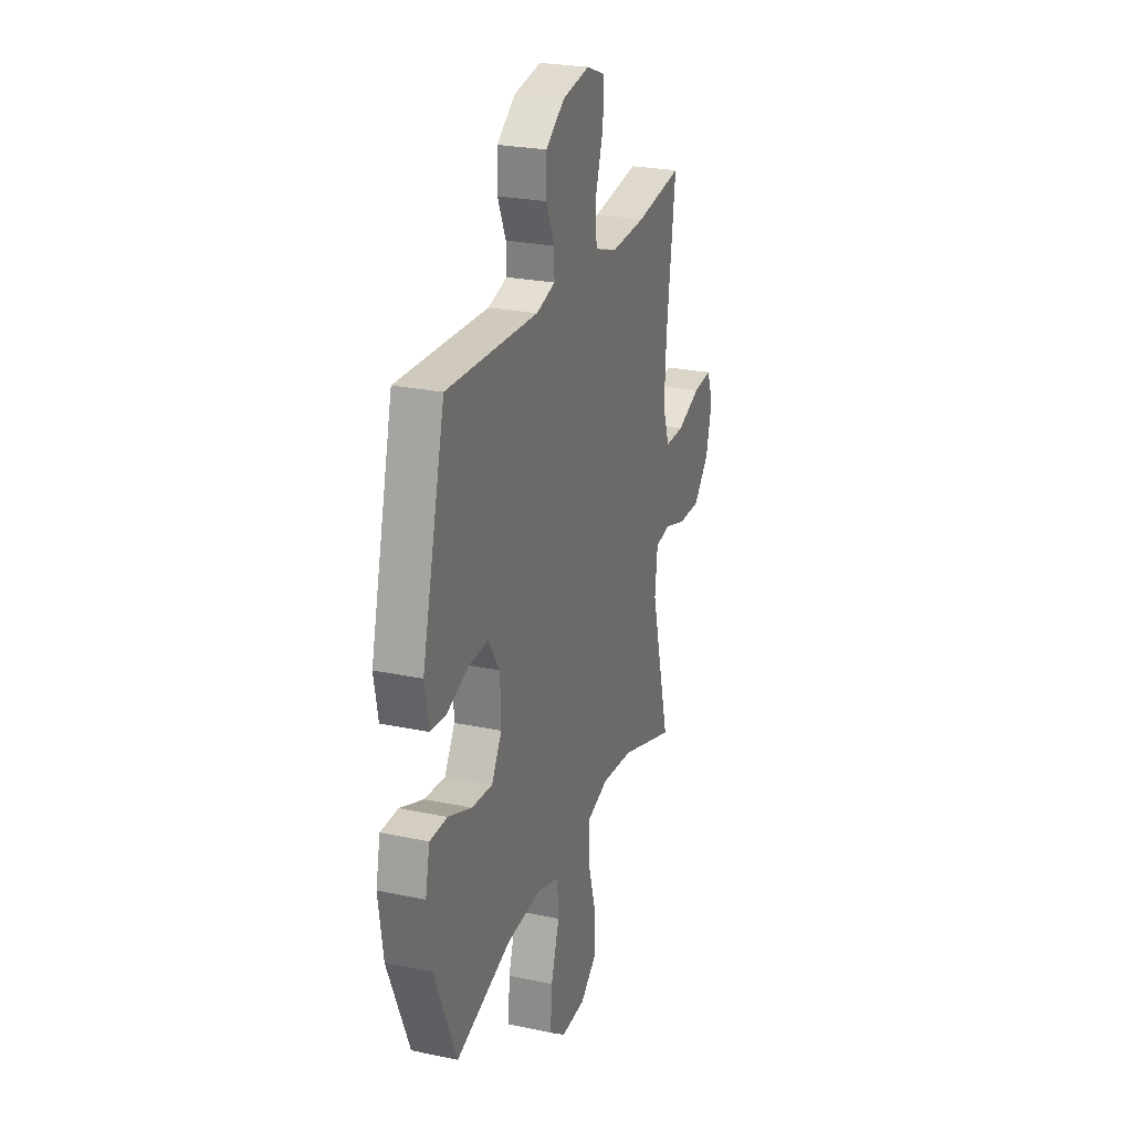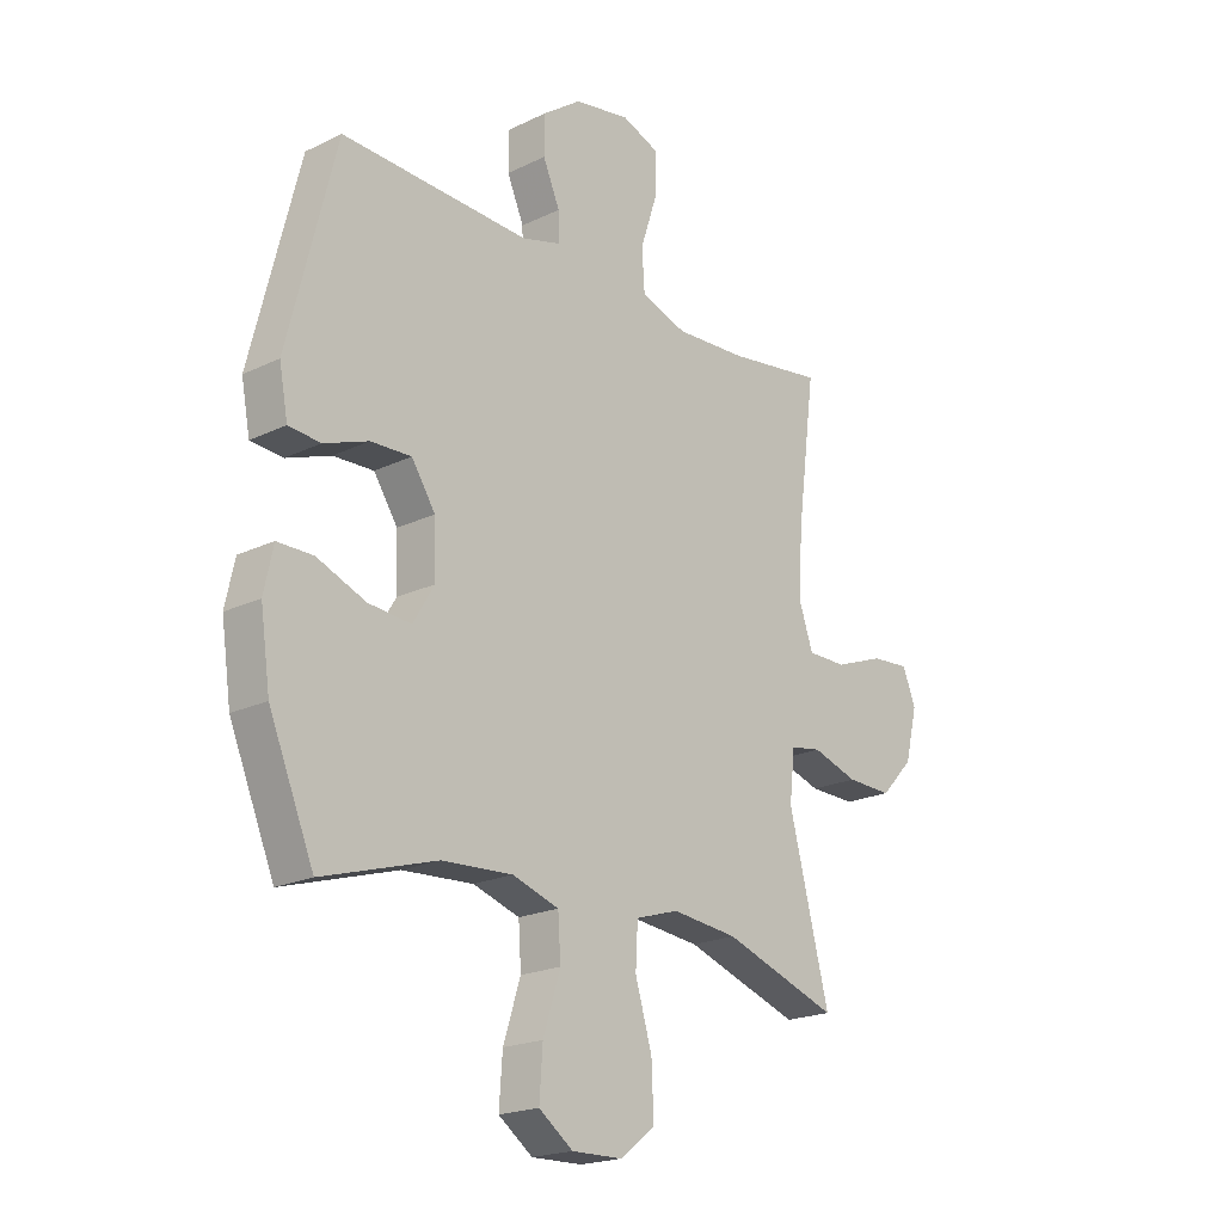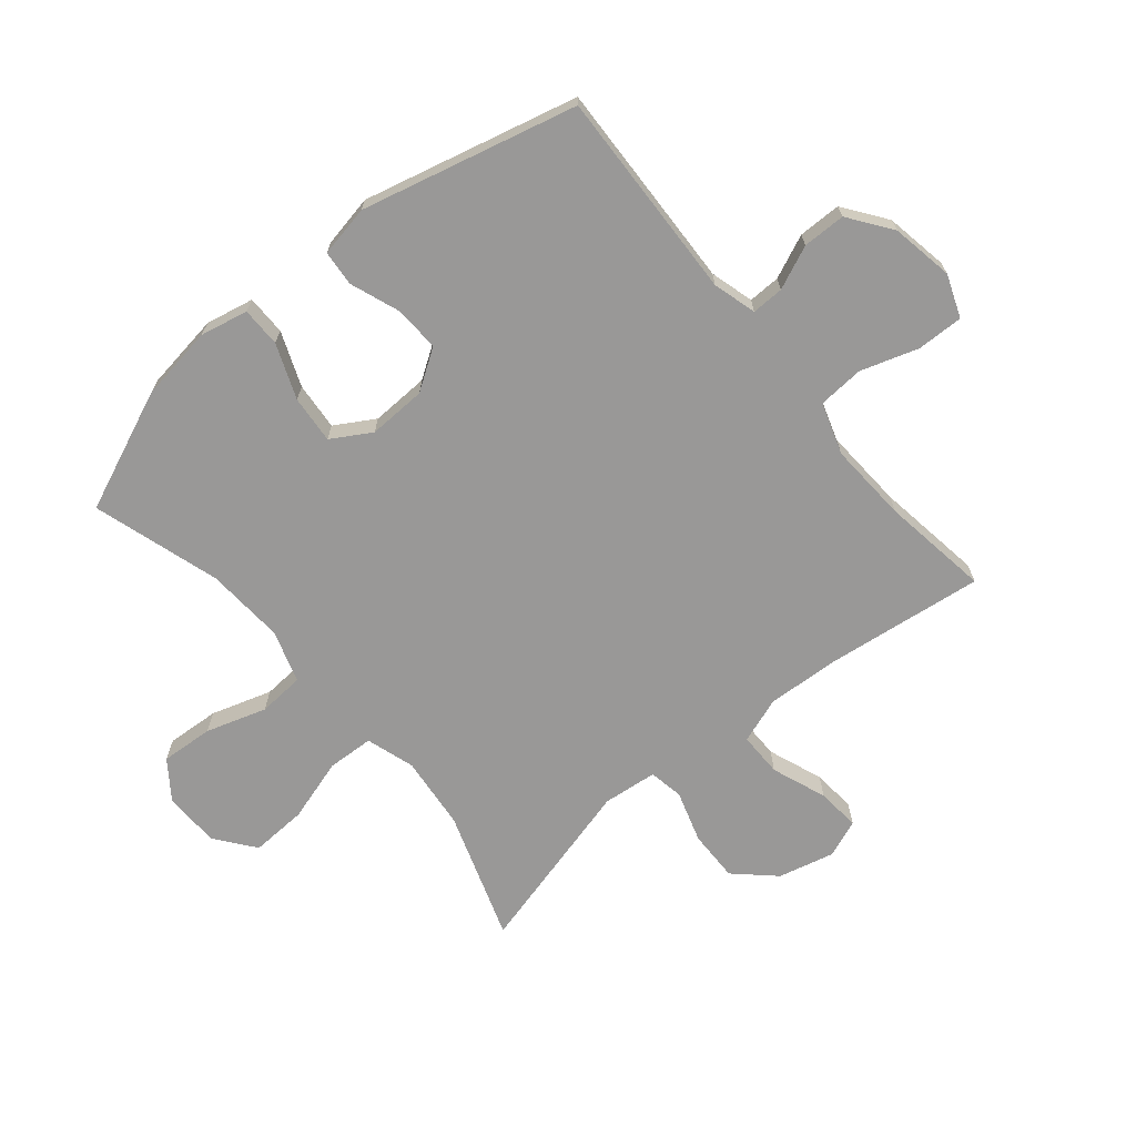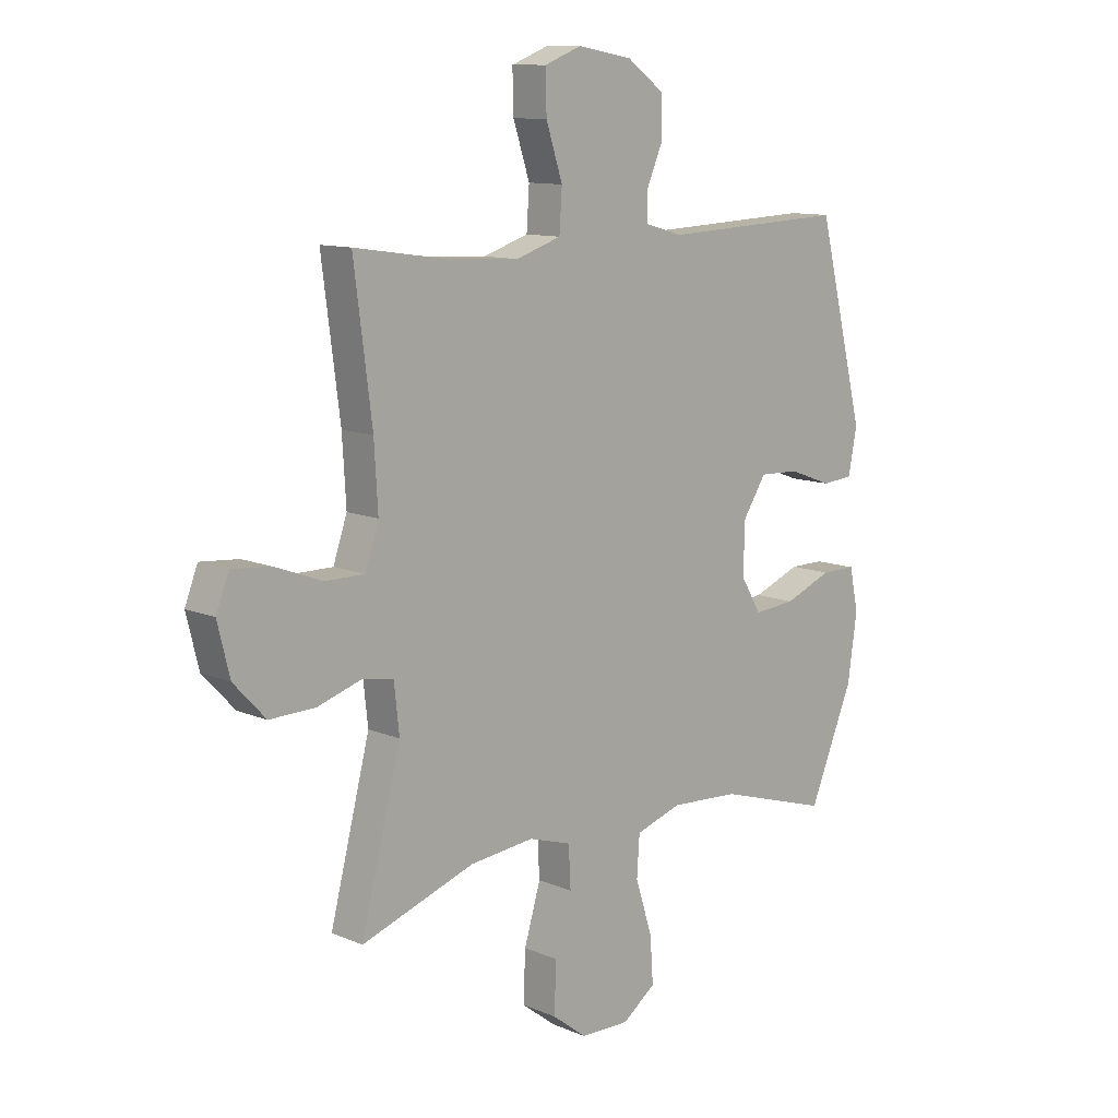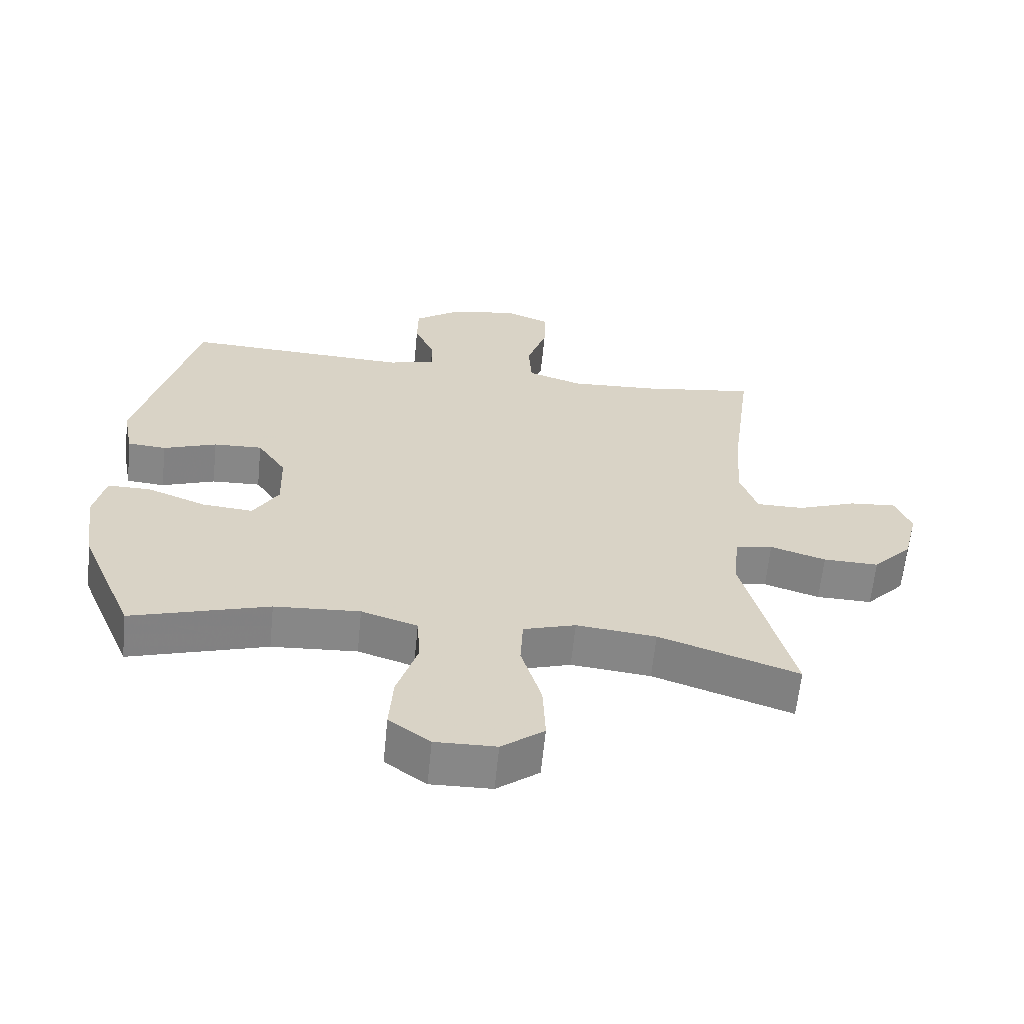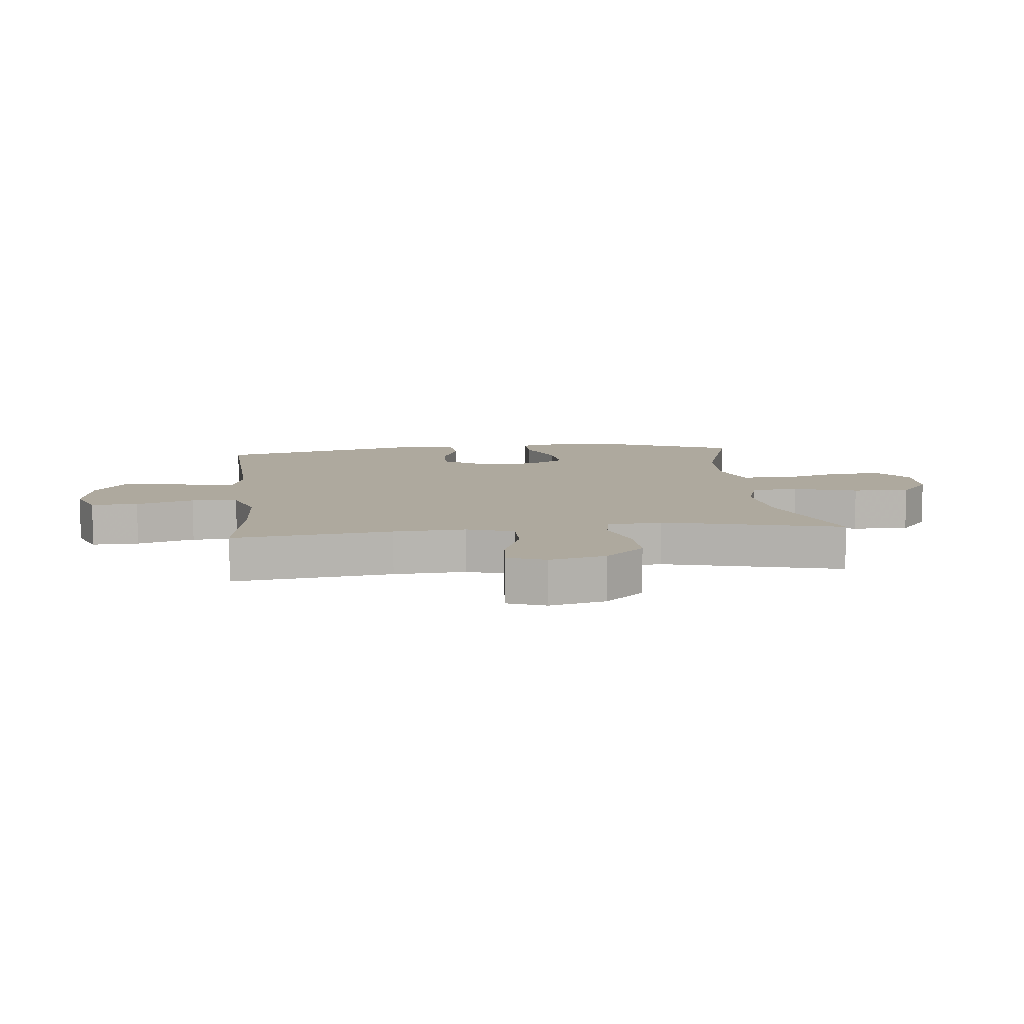
<metadata>
{"format":"obj","ext":"obj","renderer":"f3d","projection":"perspective","resolution":1024,"background":"white","views":[{"elev":25.2,"azim":-71.2,"up":"+Z"},{"elev":-20.3,"azim":-48.6,"up":"+Z"},{"elev":-68.7,"azim":-50.1,"up":"+Y"},{"elev":11.2,"azim":135.9,"up":"+Z"},{"elev":-62.4,"azim":-5.7,"up":"+Z"},{"elev":9.1,"azim":83.8,"up":"+Y"}]}
</metadata>
<code>
v 0.5 0.07 -0.5
v 0.287 0.07 -0.427
v 0.165 0.07 -0.414
v 0.085 0.07 -0.439
v 0.081 0.07 -0.516
v 0.112 0.07 -0.62
v 0.116 0.07 -0.713
v 0.051 0.07 -0.763
v -0.042 0.07 -0.765
v -0.105 0.07 -0.719
v -0.099 0.07 -0.632
v -0.067 0.07 -0.532
v -0.072 0.07 -0.456
v -0.158 0.07 -0.428
v -0.289 0.07 -0.436
v -0.5 0.07 -0.5
v -0.583 0.07 -0.301
v -0.601 0.07 -0.176
v -0.584 0.07 -0.097
v -0.518 0.07 -0.097
v -0.428 0.07 -0.133
v -0.349 0.07 -0.14
v -0.31 0.07 -0.075
v -0.313 0.07 0.021
v -0.357 0.07 0.088
v -0.432 0.07 0.085
v -0.514 0.07 0.055
v -0.573 0.07 0.06
v -0.589 0.07 0.145
v -0.5 0.07 0.5
v -0.152 0.07 0.485
v -0.08 0.07 0.505
v -0.081 0.07 0.558
v -0.112 0.07 0.63
v -0.111 0.07 0.701
v -0.04 0.07 0.752
v 0.063 0.07 0.77
v 0.133 0.07 0.743
v 0.131 0.07 0.666
v 0.1 0.07 0.571
v 0.105 0.07 0.495
v 0.19 0.07 0.467
v 0.322 0.07 0.474
v 0.5 0.07 0.5
v 0.466 0.07 0.238
v 0.459 0.07 0.119
v 0.485 0.07 0.043
v 0.558 0.07 0.043
v 0.649 0.07 0.077
v 0.721 0.07 0.083
v 0.745 0.07 0.021
v 0.722 0.07 -0.072
v 0.662 0.07 -0.136
v 0.577 0.07 -0.134
v 0.492 0.07 -0.107
v 0.435 0.07 -0.117
v 0.425 0.07 -0.207
v 0.5 0 -0.5
v 0.287 0 -0.427
v 0.165 0 -0.414
v 0.085 0 -0.439
v 0.081 0 -0.516
v 0.112 0 -0.62
v 0.116 0 -0.713
v 0.051 0 -0.763
v -0.042 0 -0.765
v -0.105 0 -0.719
v -0.099 0 -0.632
v -0.067 0 -0.532
v -0.072 0 -0.456
v -0.158 0 -0.428
v -0.289 0 -0.436
v -0.5 0 -0.5
v -0.583 0 -0.301
v -0.601 0 -0.176
v -0.584 0 -0.097
v -0.518 0 -0.097
v -0.428 0 -0.133
v -0.349 0 -0.14
v -0.31 0 -0.075
v -0.313 0 0.021
v -0.357 0 0.088
v -0.432 0 0.085
v -0.514 0 0.055
v -0.573 0 0.06
v -0.589 0 0.145
v -0.5 0 0.5
v -0.152 0 0.485
v -0.08 0 0.505
v -0.081 0 0.558
v -0.112 0 0.63
v -0.111 0 0.701
v -0.04 0 0.752
v 0.063 0 0.77
v 0.133 0 0.743
v 0.131 0 0.666
v 0.1 0 0.571
v 0.105 0 0.495
v 0.19 0 0.467
v 0.322 0 0.474
v 0.5 0 0.5
v 0.466 0 0.238
v 0.459 0 0.119
v 0.485 0 0.043
v 0.558 0 0.043
v 0.649 0 0.077
v 0.721 0 0.083
v 0.745 0 0.021
v 0.722 0 -0.072
v 0.662 0 -0.136
v 0.577 0 -0.134
v 0.492 0 -0.107
v 0.435 0 -0.117
v 0.425 0 -0.207
f 53 54 55
f 52 53 55
f 51 52 55
f 50 51 55
f 49 50 55
f 48 49 55
f 47 48 55 56
f 46 47 56
f 45 46 56 57
f 43 44 45
f 42 43 45 57
f 38 39 40
f 37 38 40
f 36 37 40
f 35 36 40
f 34 35 40
f 33 34 40
f 32 33 40 41
f 57 1 2
f 42 57 2
f 41 42 2
f 32 41 2
f 31 32 2
f 29 30 31
f 28 29 31
f 27 28 31
f 26 27 31
f 19 20 21
f 18 19 21
f 17 18 21
f 16 17 21
f 15 16 21
f 14 15 21 22
f 13 14 22 23
f 10 11 12
f 9 10 12
f 8 9 12
f 7 8 12
f 6 7 12
f 5 6 12
f 4 5 12 13
f 13 23 24
f 4 13 24
f 3 4 24
f 25 26 31
f 24 25 31
f 3 24 31
f 2 3 31
f 112 111 110
f 112 110 109
f 112 109 108
f 112 108 107
f 112 107 106
f 112 106 105
f 113 112 105 104
f 113 104 103
f 114 113 103 102
f 102 101 100
f 114 102 100 99
f 97 96 95
f 97 95 94
f 97 94 93
f 97 93 92
f 97 92 91
f 97 91 90
f 98 97 90 89
f 59 58 114
f 59 114 99
f 59 99 98
f 59 98 89
f 59 89 88
f 88 87 86
f 88 86 85
f 88 85 84
f 88 84 83
f 78 77 76
f 78 76 75
f 78 75 74
f 78 74 73
f 78 73 72
f 79 78 72 71
f 80 79 71 70
f 69 68 67
f 69 67 66
f 69 66 65
f 69 65 64
f 69 64 63
f 69 63 62
f 70 69 62 61
f 81 80 70
f 81 70 61
f 81 61 60
f 88 83 82
f 88 82 81
f 88 81 60
f 88 60 59
f 1 58 59 2
f 2 59 60 3
f 3 60 61 4
f 4 61 62 5
f 5 62 63 6
f 6 63 64 7
f 7 64 65 8
f 8 65 66 9
f 9 66 67 10
f 10 67 68 11
f 11 68 69 12
f 12 69 70 13
f 13 70 71 14
f 14 71 72 15
f 15 72 73 16
f 16 73 74 17
f 17 74 75 18
f 18 75 76 19
f 19 76 77 20
f 20 77 78 21
f 21 78 79 22
f 22 79 80 23
f 23 80 81 24
f 24 81 82 25
f 25 82 83 26
f 26 83 84 27
f 27 84 85 28
f 28 85 86 29
f 29 86 87 30
f 30 87 88 31
f 31 88 89 32
f 32 89 90 33
f 33 90 91 34
f 34 91 92 35
f 35 92 93 36
f 36 93 94 37
f 37 94 95 38
f 38 95 96 39
f 39 96 97 40
f 40 97 98 41
f 41 98 99 42
f 42 99 100 43
f 43 100 101 44
f 44 101 102 45
f 45 102 103 46
f 46 103 104 47
f 47 104 105 48
f 48 105 106 49
f 49 106 107 50
f 50 107 108 51
f 51 108 109 52
f 52 109 110 53
f 53 110 111 54
f 54 111 112 55
f 55 112 113 56
f 56 113 114 57
f 57 114 58 1

</code>
